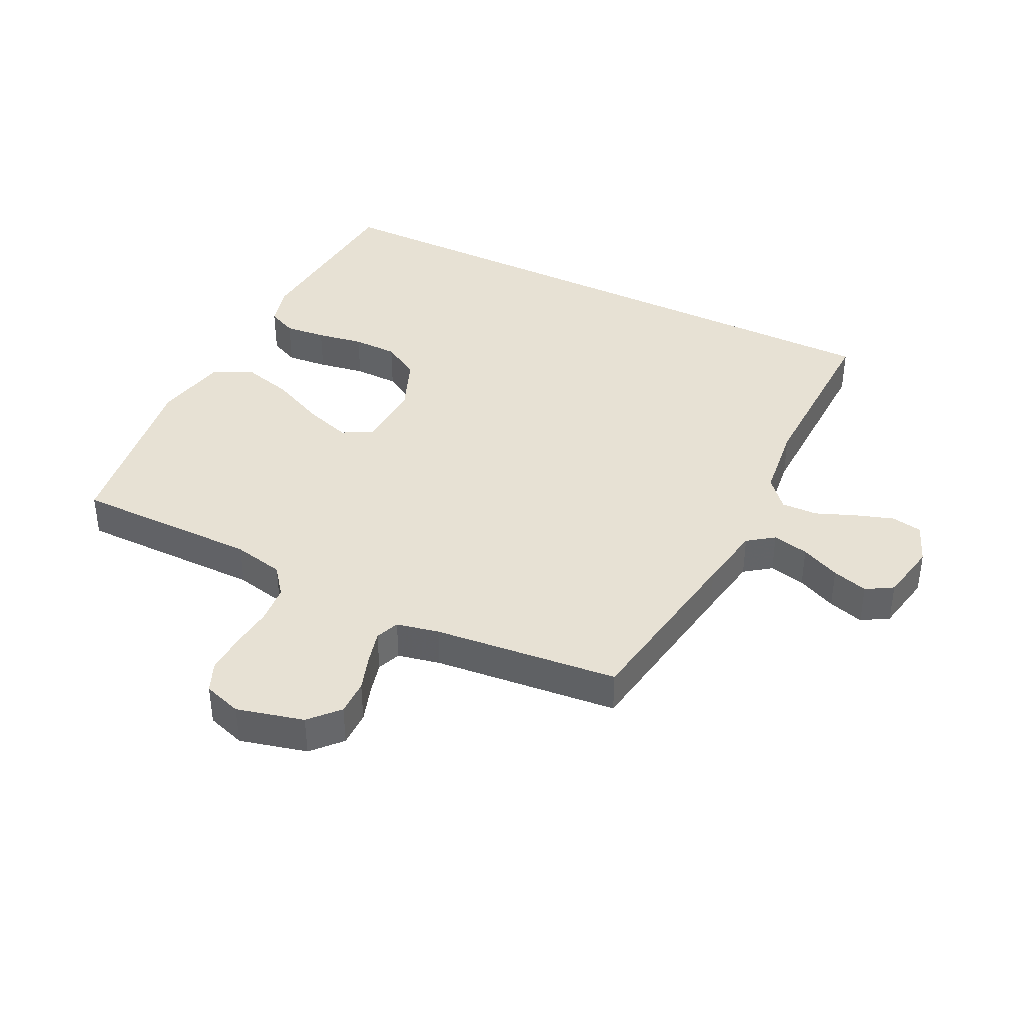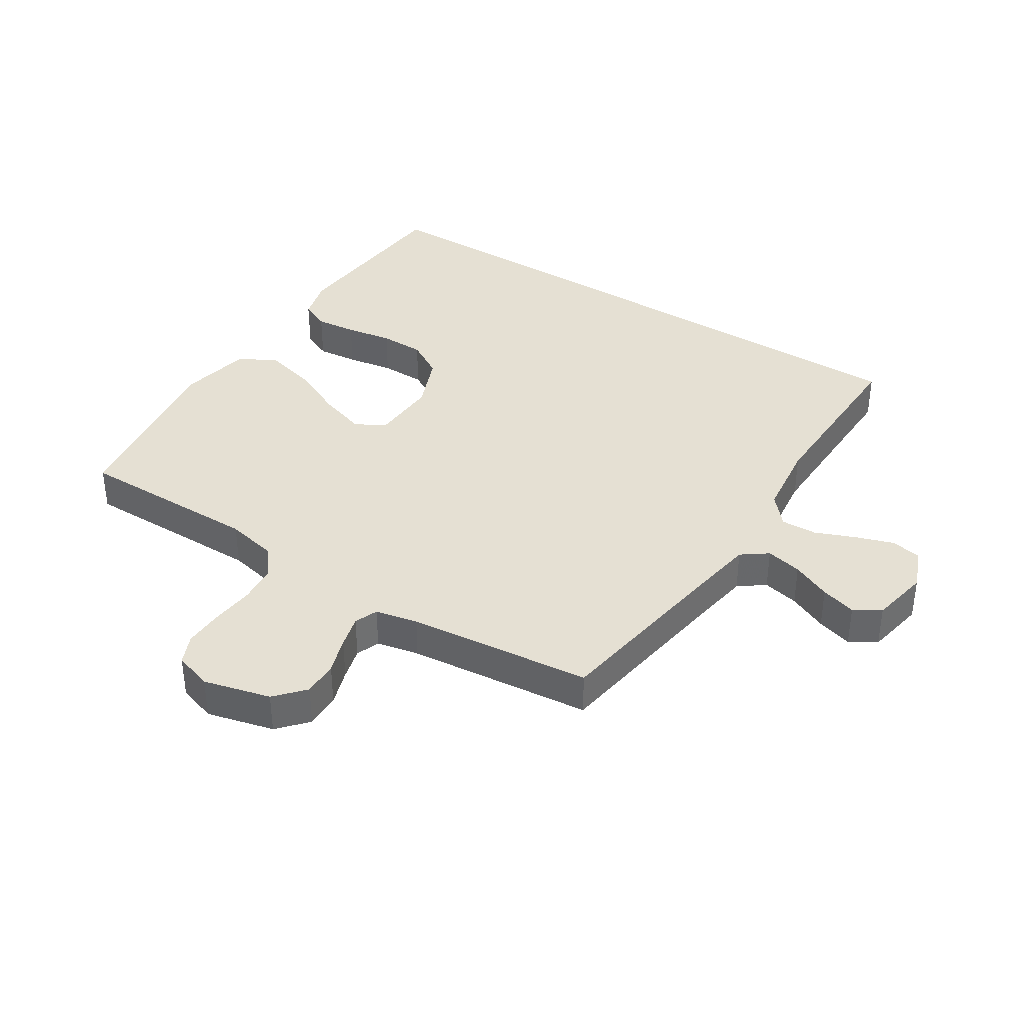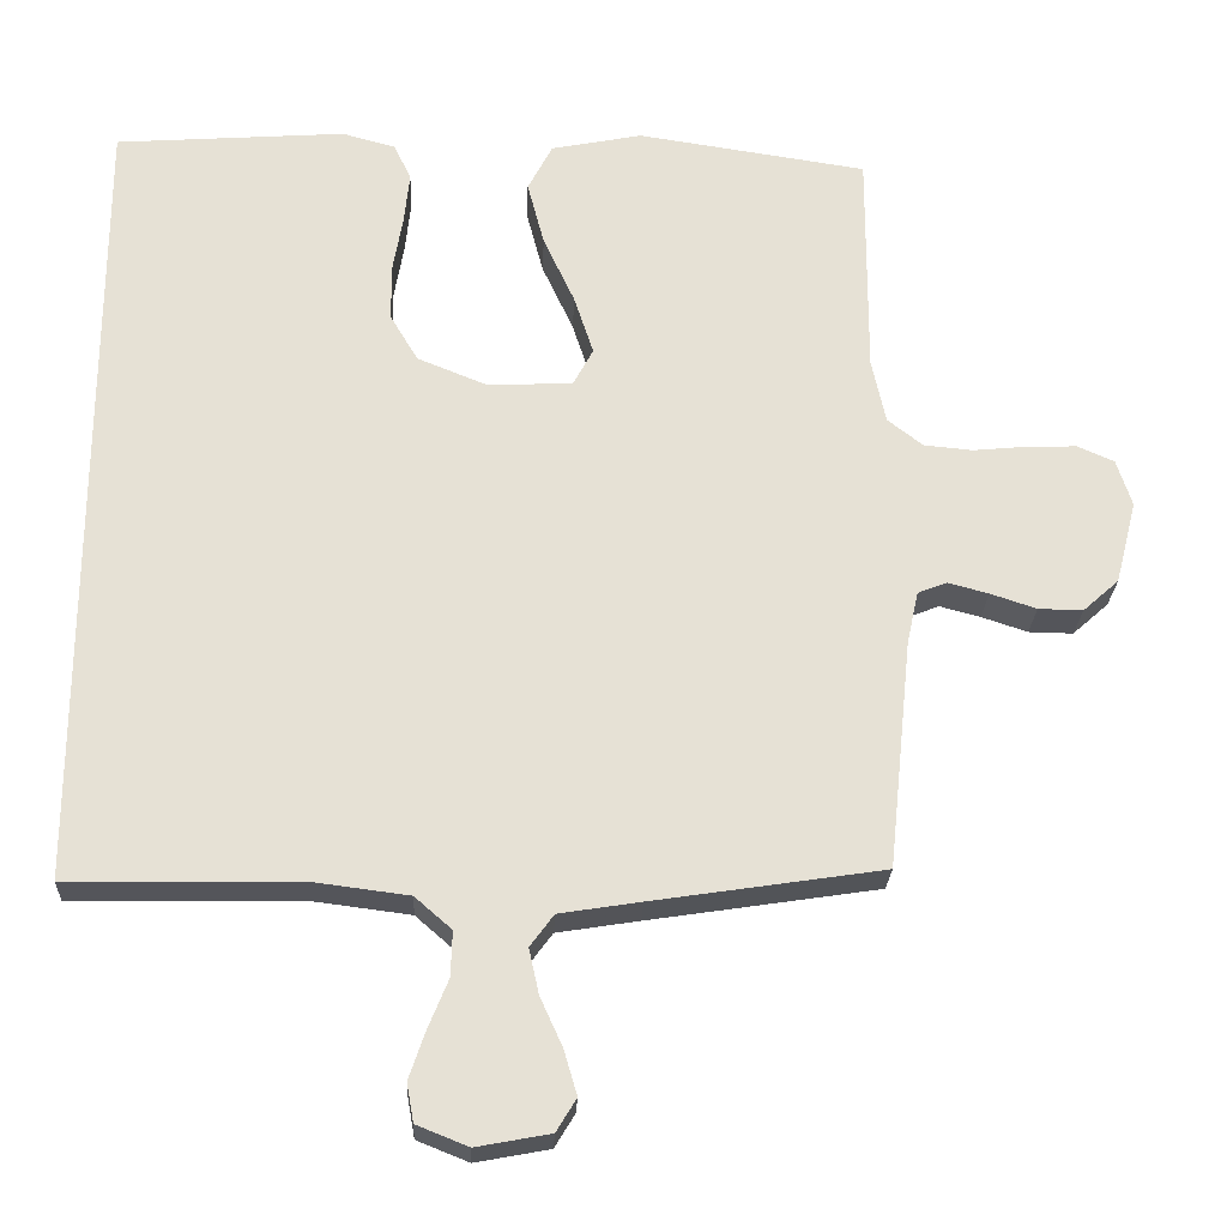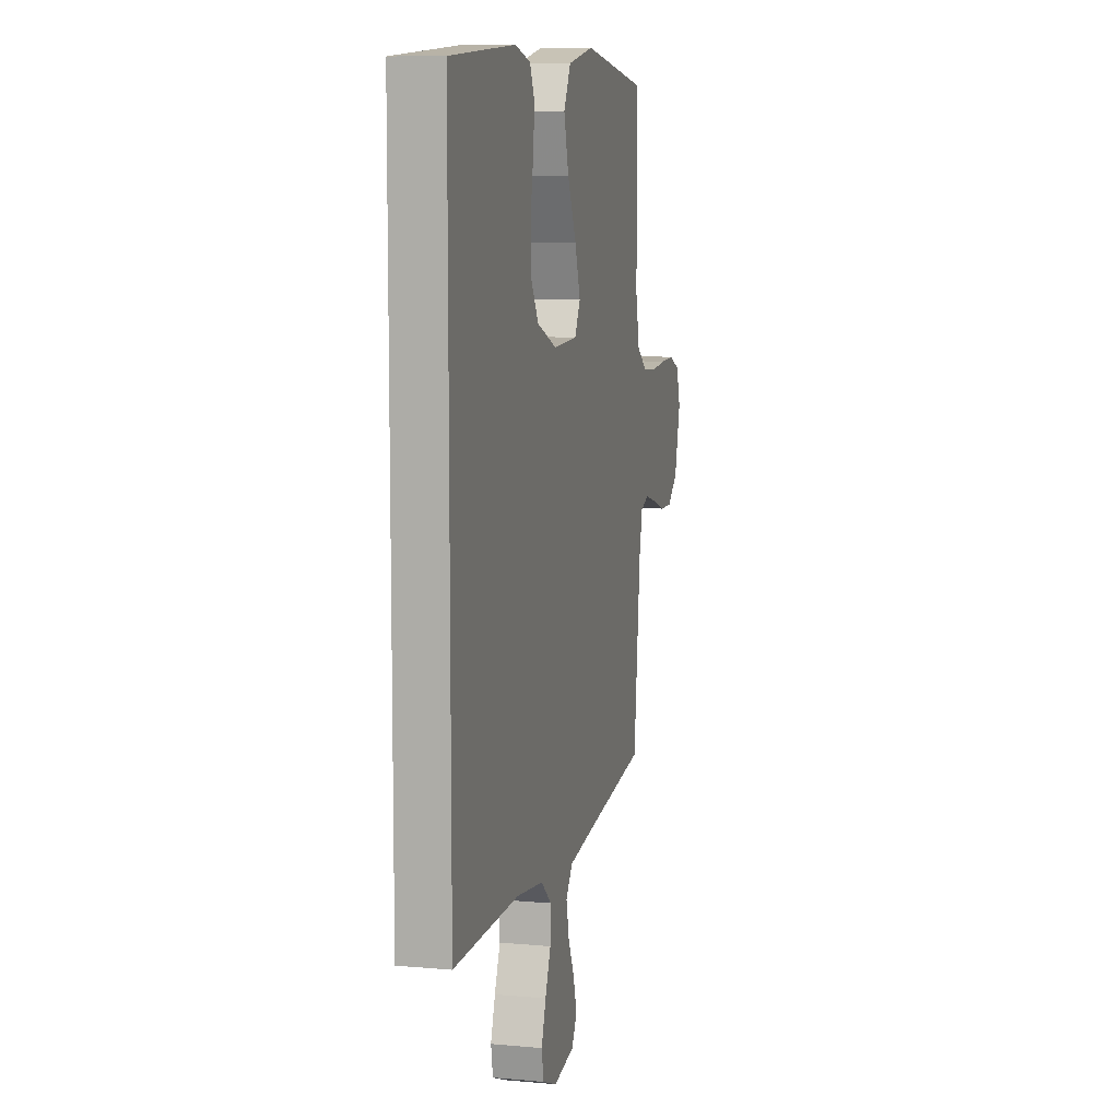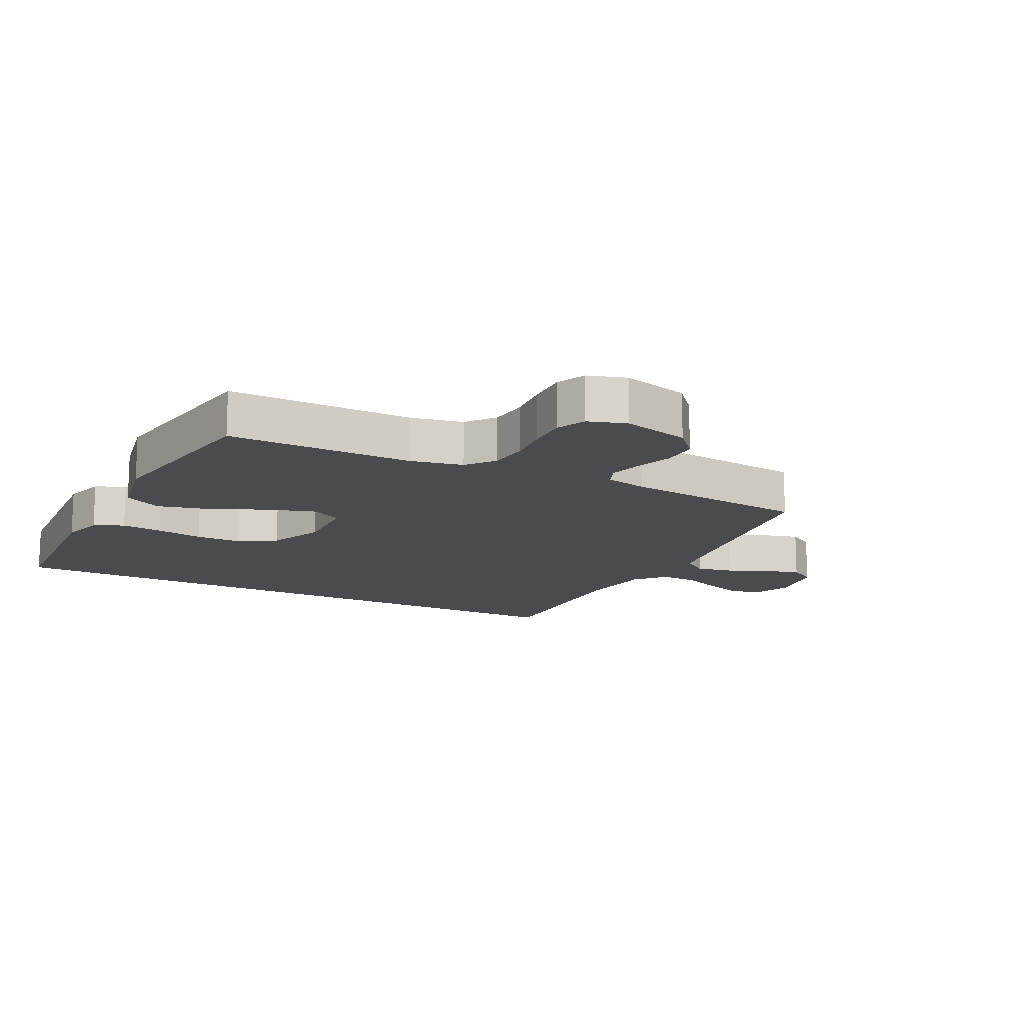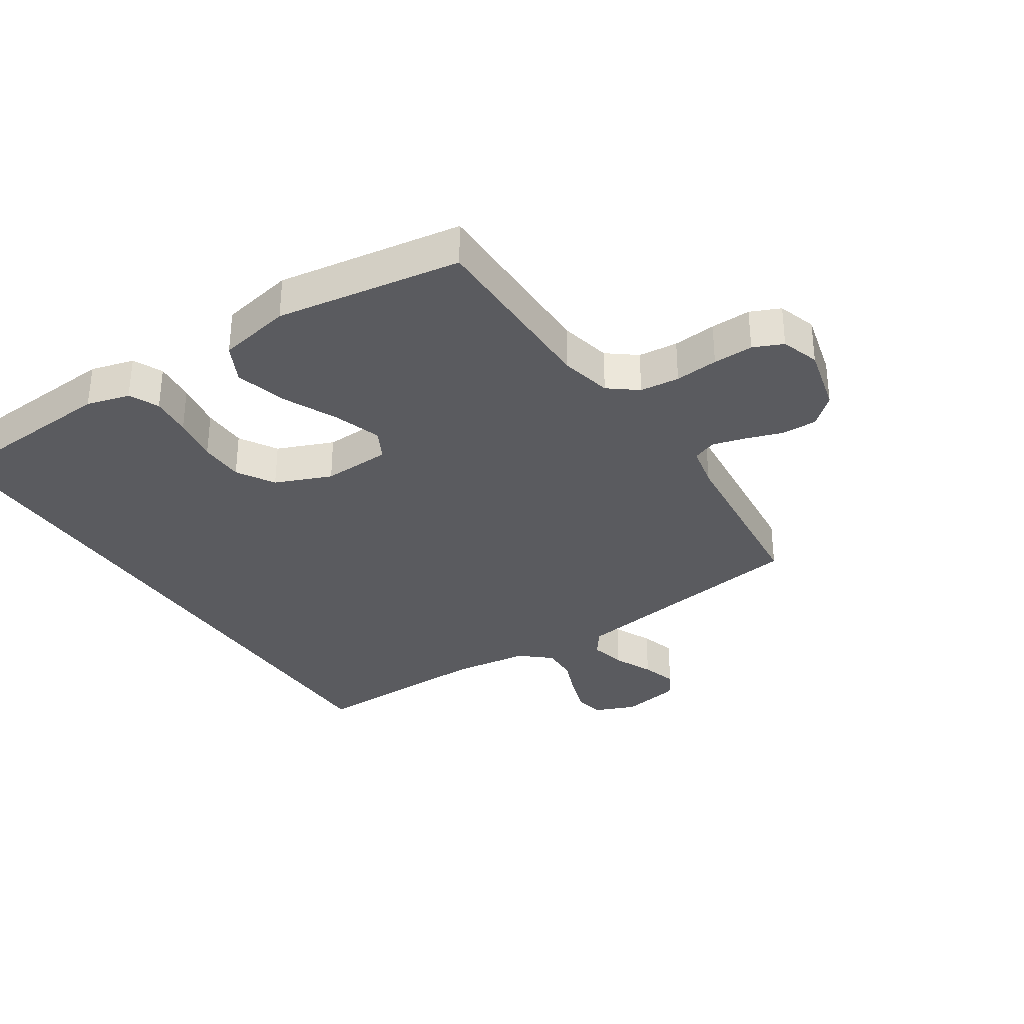
<metadata>
{"format":"obj","ext":"obj","renderer":"f3d","projection":"perspective","resolution":1024,"background":"white","views":[{"elev":39.4,"azim":116.5,"up":"+Y"},{"elev":38.0,"azim":122.6,"up":"+Y"},{"elev":-25.0,"azim":-2.5,"up":"+Z"},{"elev":8.9,"azim":-76.2,"up":"+Z"},{"elev":-14.3,"azim":62.7,"up":"+Y"},{"elev":-32.9,"azim":33.3,"up":"+Y"}]}
</metadata>
<code>
v 0.5 0.07 -0.5
v 0.2 0.07 -0.546
v 0.094 0.07 -0.563
v 0.063 0.07 -0.605
v 0.076 0.07 -0.664
v 0.105 0.07 -0.728
v 0.122 0.07 -0.786
v 0.096 0.07 -0.829
v 0 0.07 -0.847
v -0.067 0.07 -0.82
v -0.076 0.07 -0.77
v -0.055 0.07 -0.708
v -0.029 0.07 -0.644
v -0.027 0.07 -0.585
v -0.075 0.07 -0.543
v -0.2 0.07 -0.527
v -0.5 0.07 -0.532
v -0.5 0.07 0.514
v -0.2 0.07 0.536
v -0.13 0.07 0.517
v -0.108 0.07 0.469
v -0.115 0.07 0.402
v -0.128 0.07 0.326
v -0.127 0.07 0.253
v -0.091 0.07 0.192
v 0 0.07 0.155
v 0.111 0.07 0.16
v 0.137 0.07 0.209
v 0.112 0.07 0.286
v 0.071 0.07 0.375
v 0.049 0.07 0.459
v 0.081 0.07 0.521
v 0.2 0.07 0.545
v 0.5 0.07 0.5
v 0.499 0.07 0.2
v 0.517 0.07 0.116
v 0.563 0.07 0.08
v 0.627 0.07 0.074
v 0.697 0.07 0.081
v 0.762 0.07 0.083
v 0.81 0.07 0.062
v 0.83 0.07 0
v 0.802 0.07 -0.109
v 0.755 0.07 -0.151
v 0.697 0.07 -0.15
v 0.637 0.07 -0.13
v 0.584 0.07 -0.116
v 0.546 0.07 -0.131
v 0.531 0.07 -0.2
v 0.5 0 -0.5
v 0.2 0 -0.546
v 0.094 0 -0.563
v 0.063 0 -0.605
v 0.076 0 -0.664
v 0.105 0 -0.728
v 0.122 0 -0.786
v 0.096 0 -0.829
v 0 0 -0.847
v -0.067 0 -0.82
v -0.076 0 -0.77
v -0.055 0 -0.708
v -0.029 0 -0.644
v -0.027 0 -0.585
v -0.075 0 -0.543
v -0.2 0 -0.527
v -0.5 0 -0.532
v -0.5 0 0.514
v -0.2 0 0.536
v -0.13 0 0.517
v -0.108 0 0.469
v -0.115 0 0.402
v -0.128 0 0.326
v -0.127 0 0.253
v -0.091 0 0.192
v 0 0 0.155
v 0.111 0 0.16
v 0.137 0 0.209
v 0.112 0 0.286
v 0.071 0 0.375
v 0.049 0 0.459
v 0.081 0 0.521
v 0.2 0 0.545
v 0.5 0 0.5
v 0.499 0 0.2
v 0.517 0 0.116
v 0.563 0 0.08
v 0.627 0 0.074
v 0.697 0 0.081
v 0.762 0 0.083
v 0.81 0 0.062
v 0.83 0 0
v 0.802 0 -0.109
v 0.755 0 -0.151
v 0.697 0 -0.15
v 0.637 0 -0.13
v 0.584 0 -0.116
v 0.546 0 -0.131
v 0.531 0 -0.2
f 43 44 45 46
f 43 46 47
f 42 43 47
f 41 42 47 48
f 38 39 40 41
f 32 33 34 35
f 32 35 36
f 29 30 31 32
f 28 29 32 36
f 27 28 36 37
f 20 21 22 23
f 18 19 20 23
f 16 17 18 23
f 16 23 24
f 15 16 24 25
f 10 11 12 13
f 8 9 10 13
f 8 13 14
f 5 6 7 8
f 4 5 8 14
f 3 4 14 15
f 49 1 2
f 48 49 2 3
f 38 41 48
f 37 38 48 3
f 26 27 37 3
f 3 15 25 26
f 95 94 93 92
f 96 95 92
f 96 92 91
f 97 96 91 90
f 90 89 88 87
f 84 83 82 81
f 85 84 81
f 81 80 79 78
f 85 81 78 77
f 86 85 77 76
f 72 71 70 69
f 72 69 68 67
f 72 67 66 65
f 73 72 65
f 74 73 65 64
f 62 61 60 59
f 62 59 58 57
f 63 62 57
f 57 56 55 54
f 63 57 54 53
f 64 63 53 52
f 51 50 98
f 52 51 98 97
f 97 90 87
f 52 97 87 86
f 52 86 76 75
f 75 74 64 52
f 1 50 51 2
f 2 51 52 3
f 3 52 53 4
f 4 53 54 5
f 5 54 55 6
f 6 55 56 7
f 7 56 57 8
f 8 57 58 9
f 9 58 59 10
f 10 59 60 11
f 11 60 61 12
f 12 61 62 13
f 13 62 63 14
f 14 63 64 15
f 15 64 65 16
f 16 65 66 17
f 17 66 67 18
f 18 67 68 19
f 19 68 69 20
f 20 69 70 21
f 21 70 71 22
f 22 71 72 23
f 23 72 73 24
f 24 73 74 25
f 25 74 75 26
f 26 75 76 27
f 27 76 77 28
f 28 77 78 29
f 29 78 79 30
f 30 79 80 31
f 31 80 81 32
f 32 81 82 33
f 33 82 83 34
f 34 83 84 35
f 35 84 85 36
f 36 85 86 37
f 37 86 87 38
f 38 87 88 39
f 39 88 89 40
f 40 89 90 41
f 41 90 91 42
f 42 91 92 43
f 43 92 93 44
f 44 93 94 45
f 45 94 95 46
f 46 95 96 47
f 47 96 97 48
f 48 97 98 49
f 49 98 50 1

</code>
